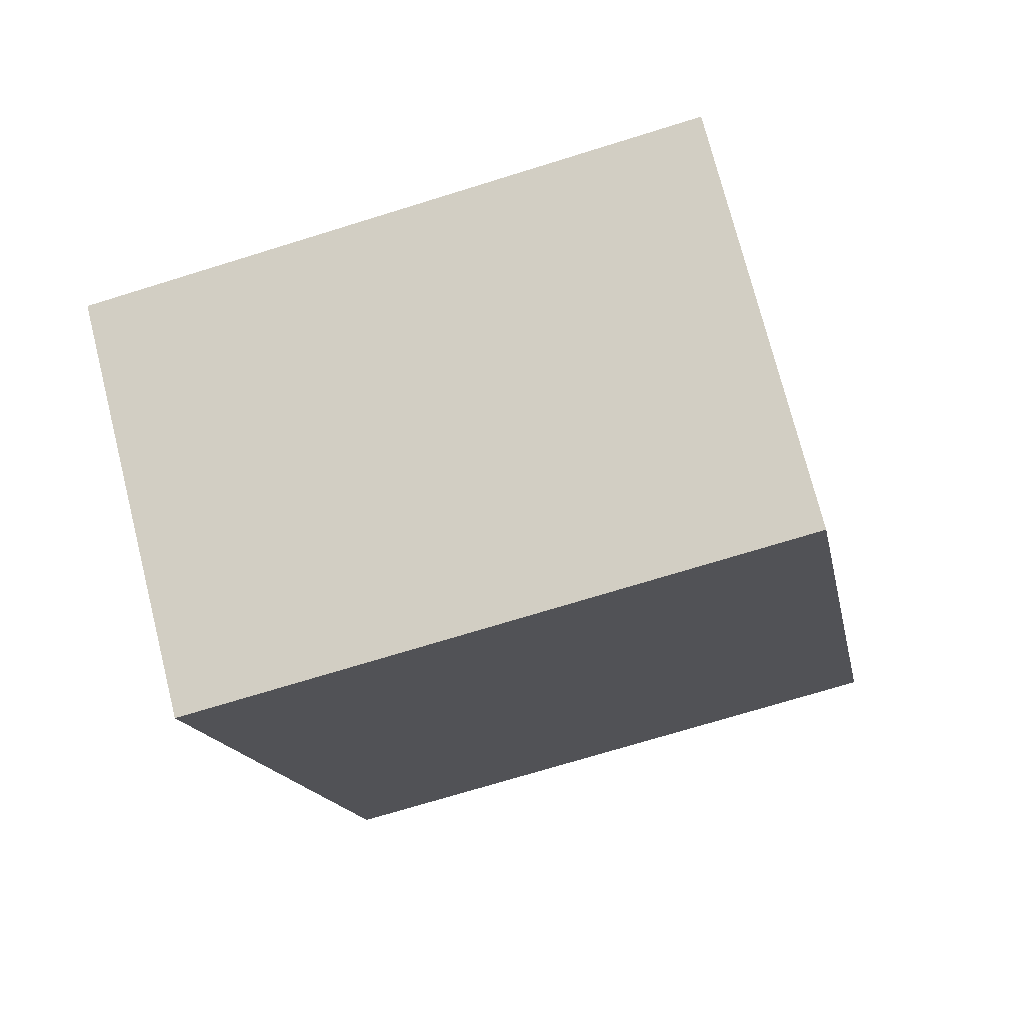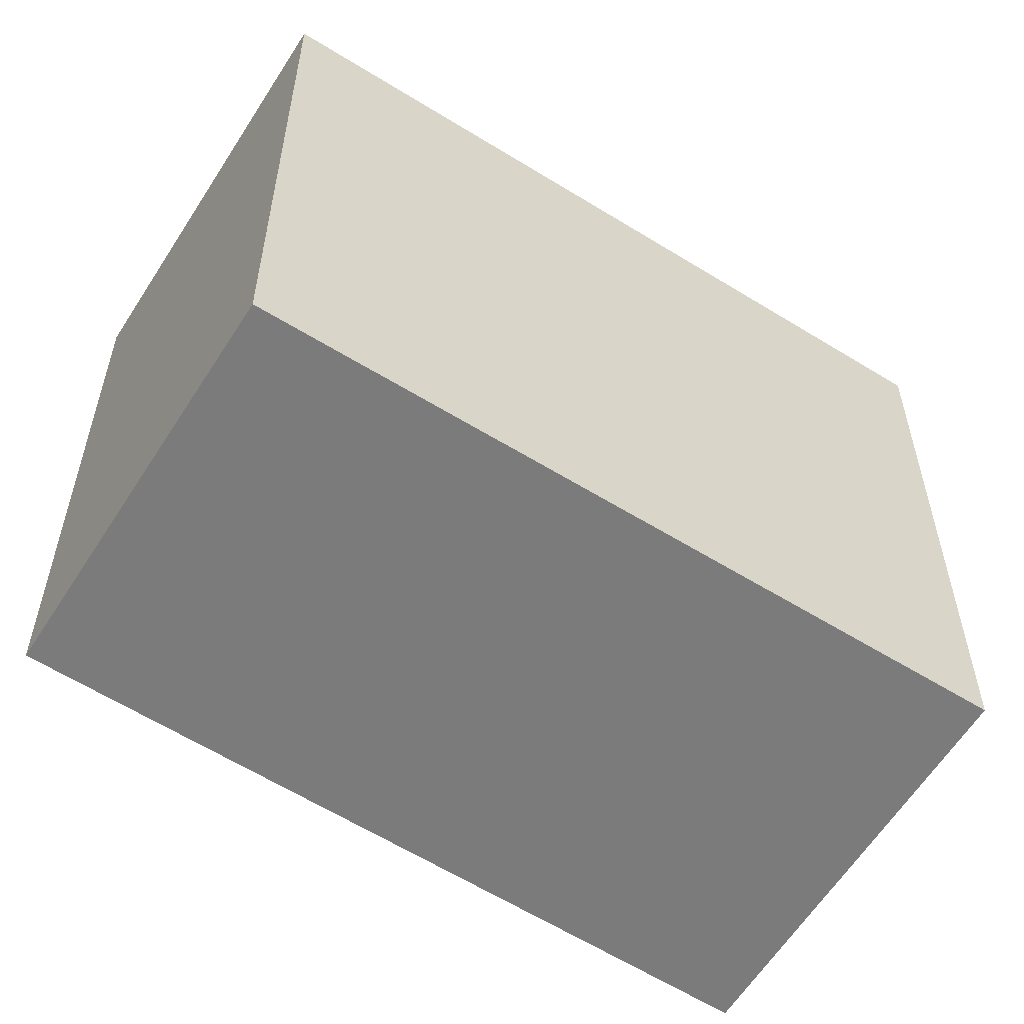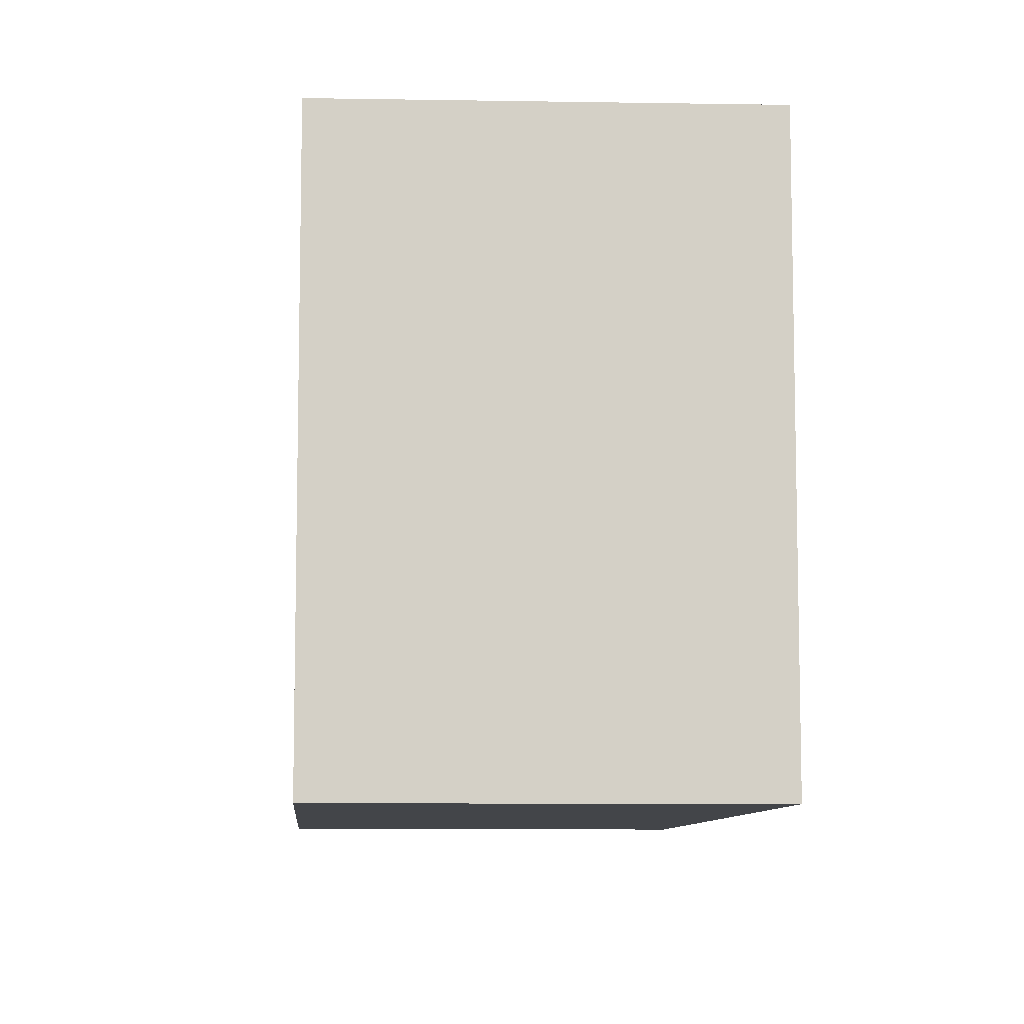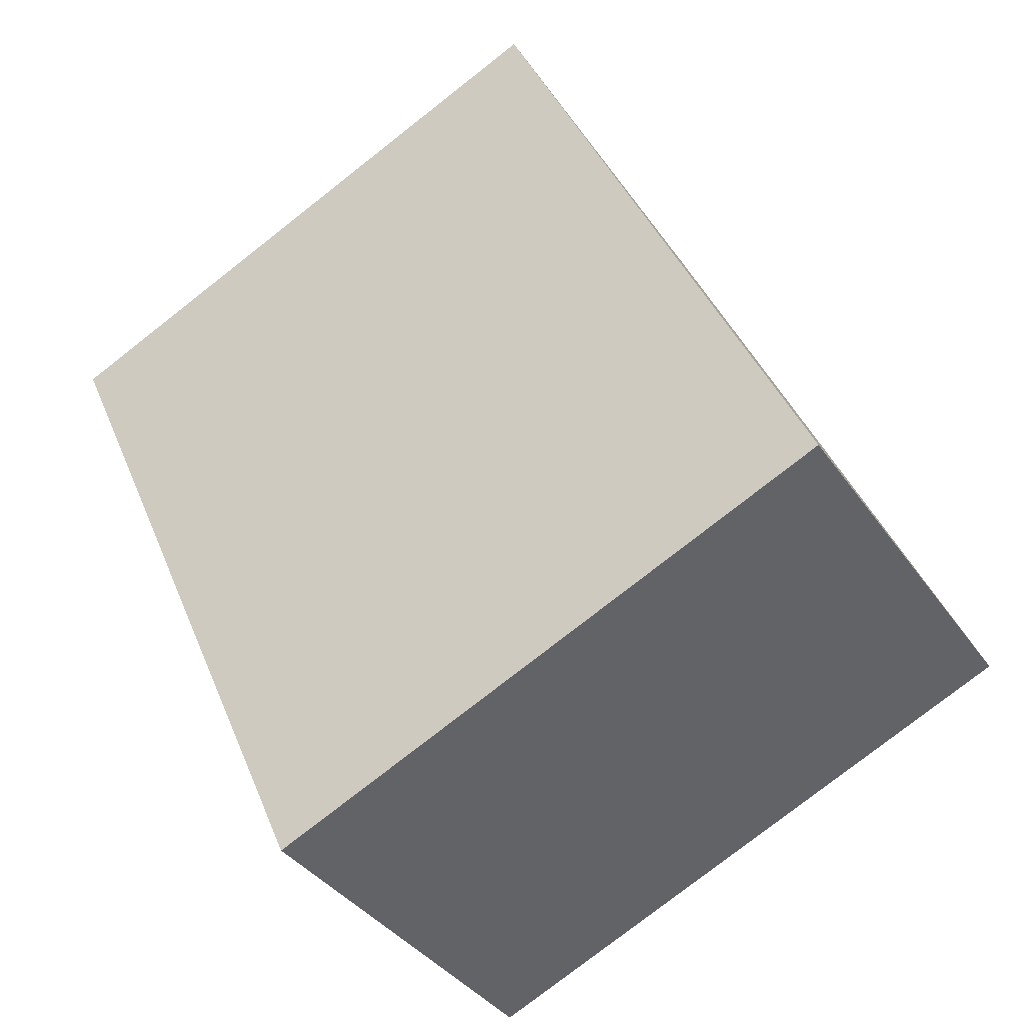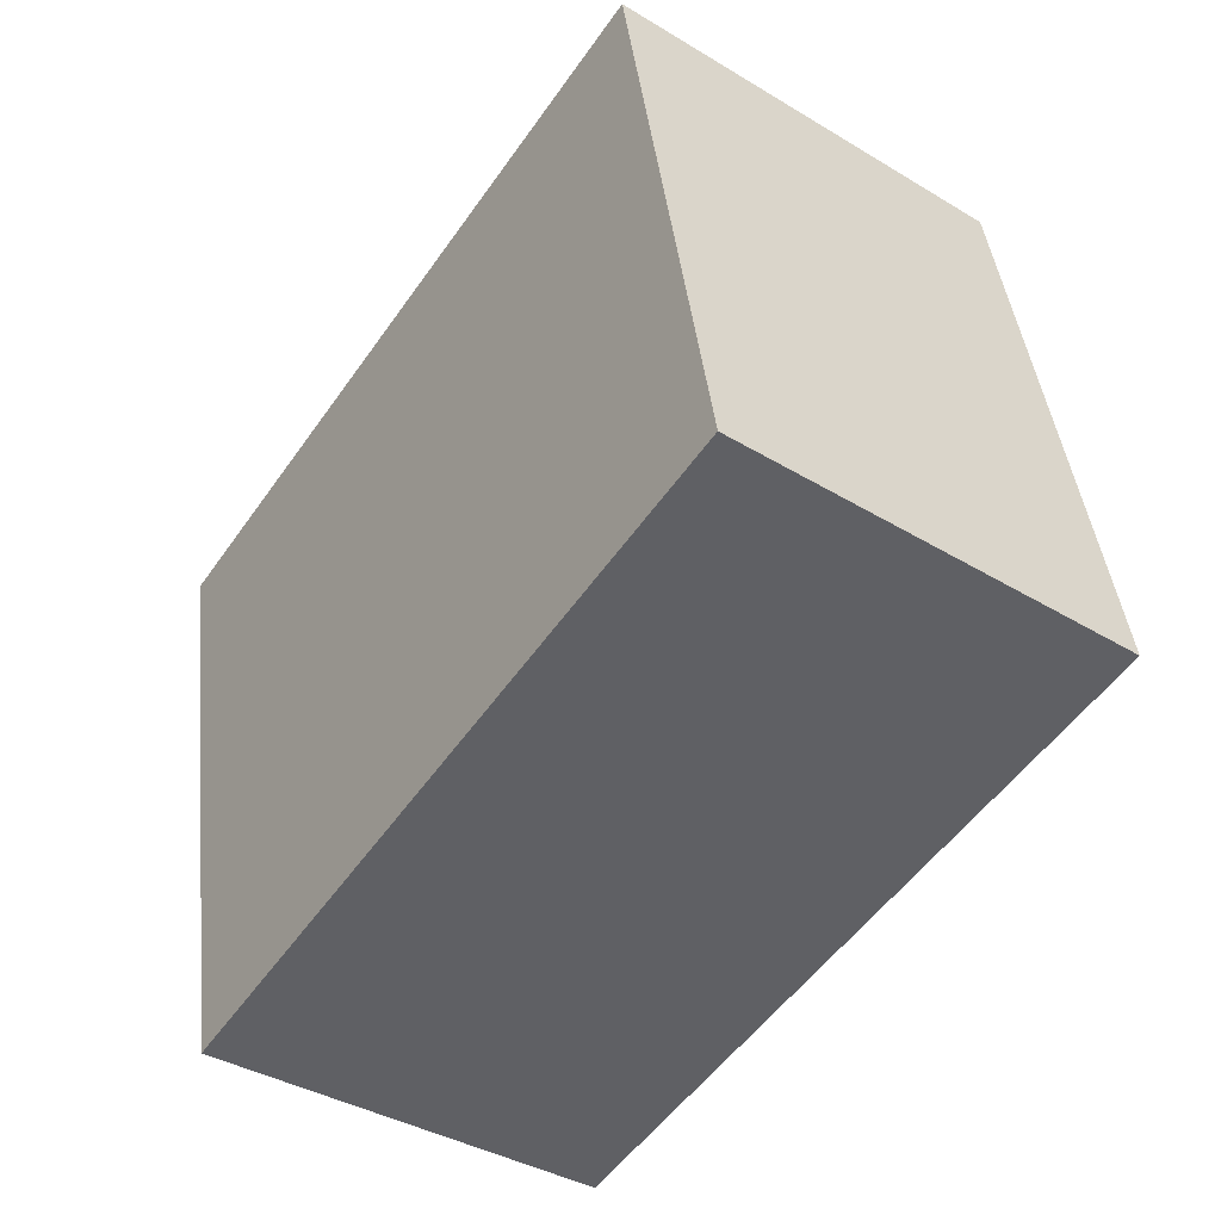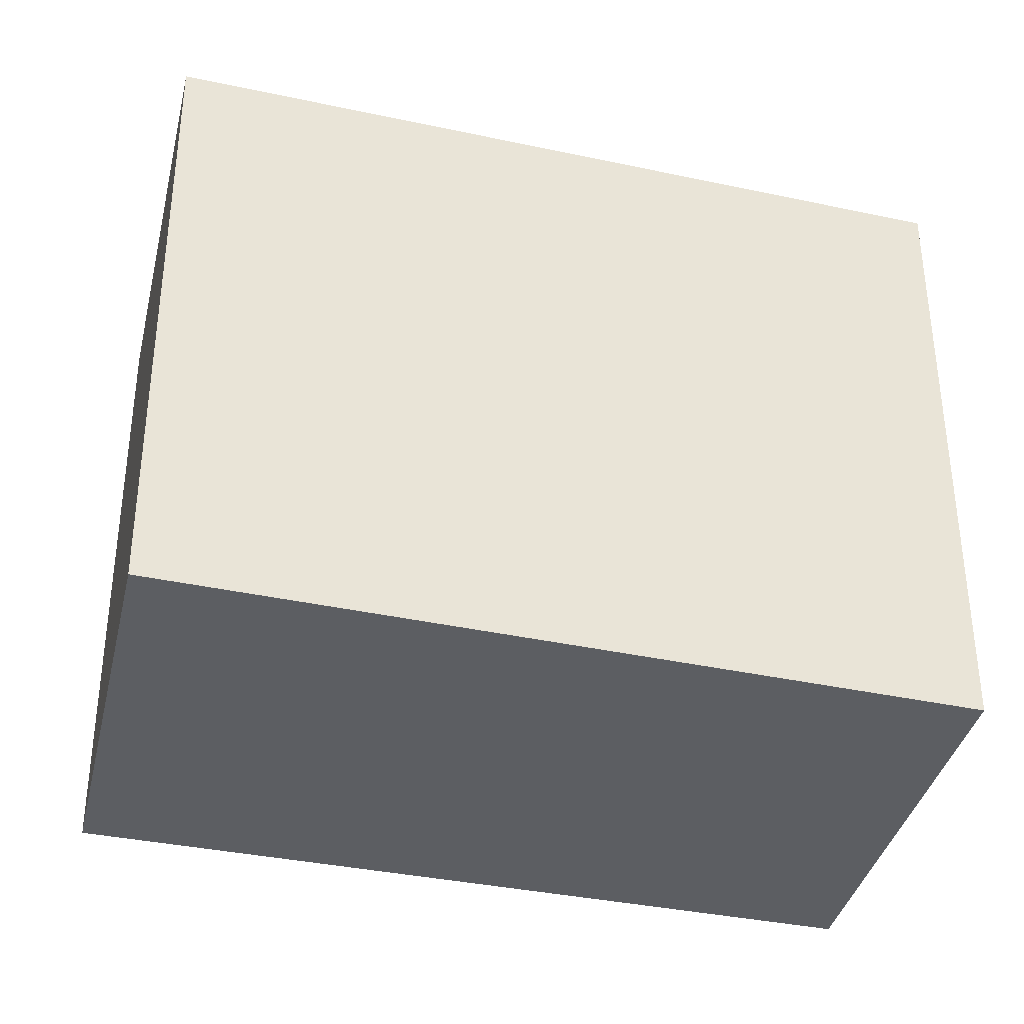
<metadata>
{"format":"obj","ext":"obj","renderer":"f3d","projection":"perspective","resolution":1024,"background":"white","views":[{"elev":-70.8,"azim":107.3,"up":"+Z"},{"elev":-58.4,"azim":-157.5,"up":"+Y"},{"elev":-8.7,"azim":-39.2,"up":"+Y"},{"elev":-78.5,"azim":-52.0,"up":"+Z"},{"elev":41.8,"azim":173.7,"up":"+Z"},{"elev":-38.1,"azim":40.7,"up":"+Y"}]}
</metadata>
<code>
v  0 3.069 1.879e-16
v  3.891 3.069 -1.941
v  2.188 3.069 -3.145
v  1.724 3.069 1.281
v  2.188 1.926e-16 -3.145
v  0 0 0
v  1.724 -7.844e-17 1.281
v  3.891 1.189e-16 -1.941
g defaultobject
f 1 2 3
f 2 1 4
f 5 1 3
f 1 5 6
f 6 4 1
f 4 6 7
f 7 2 4
f 2 7 8
f 8 3 2
f 3 8 5
f 8 6 5
f 6 8 7

</code>
